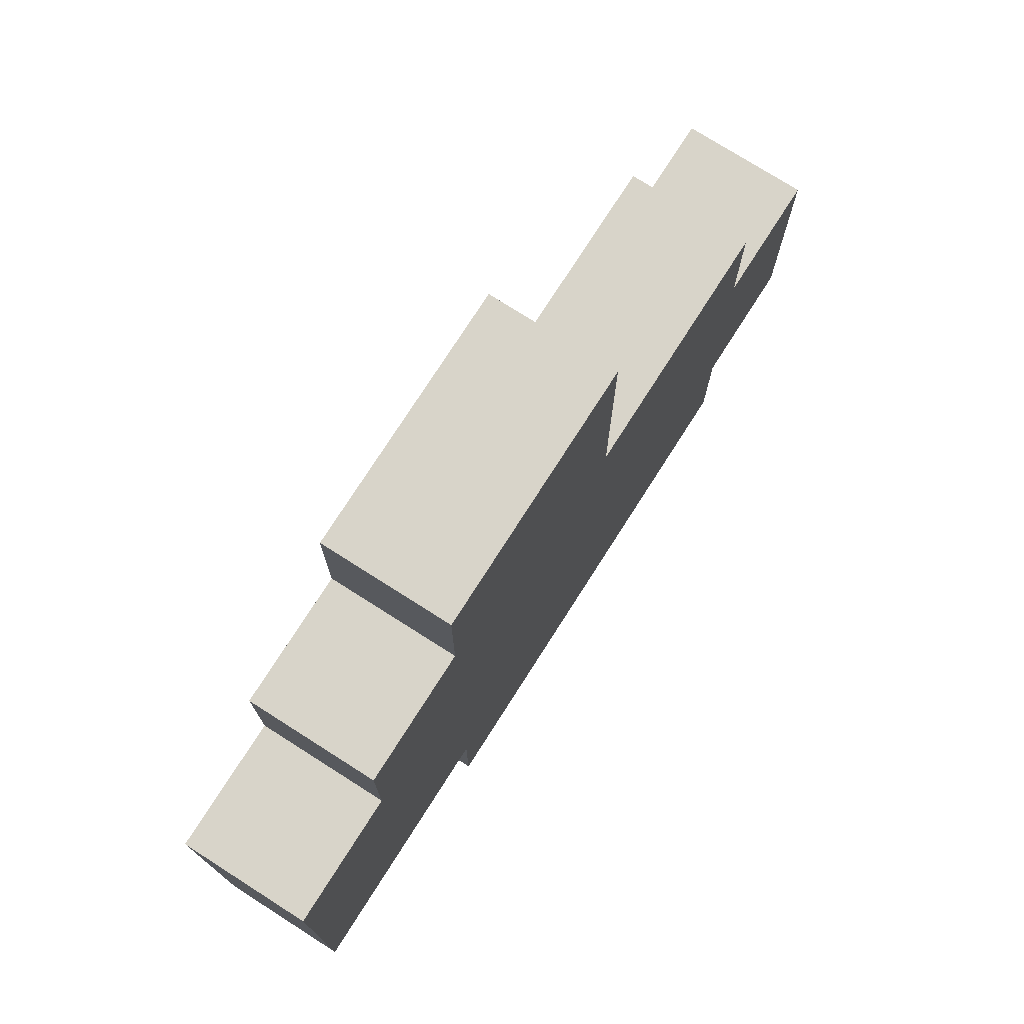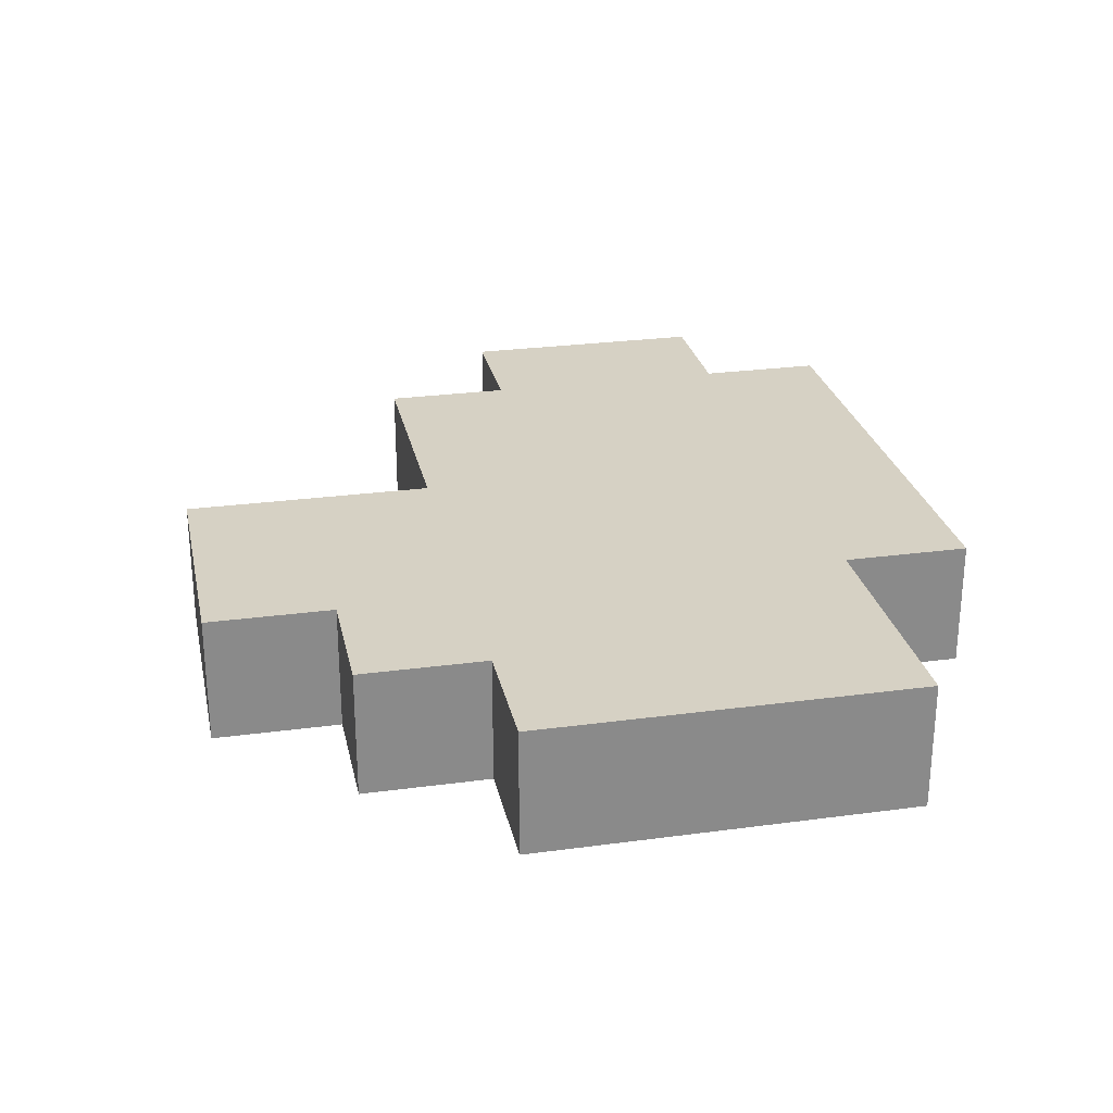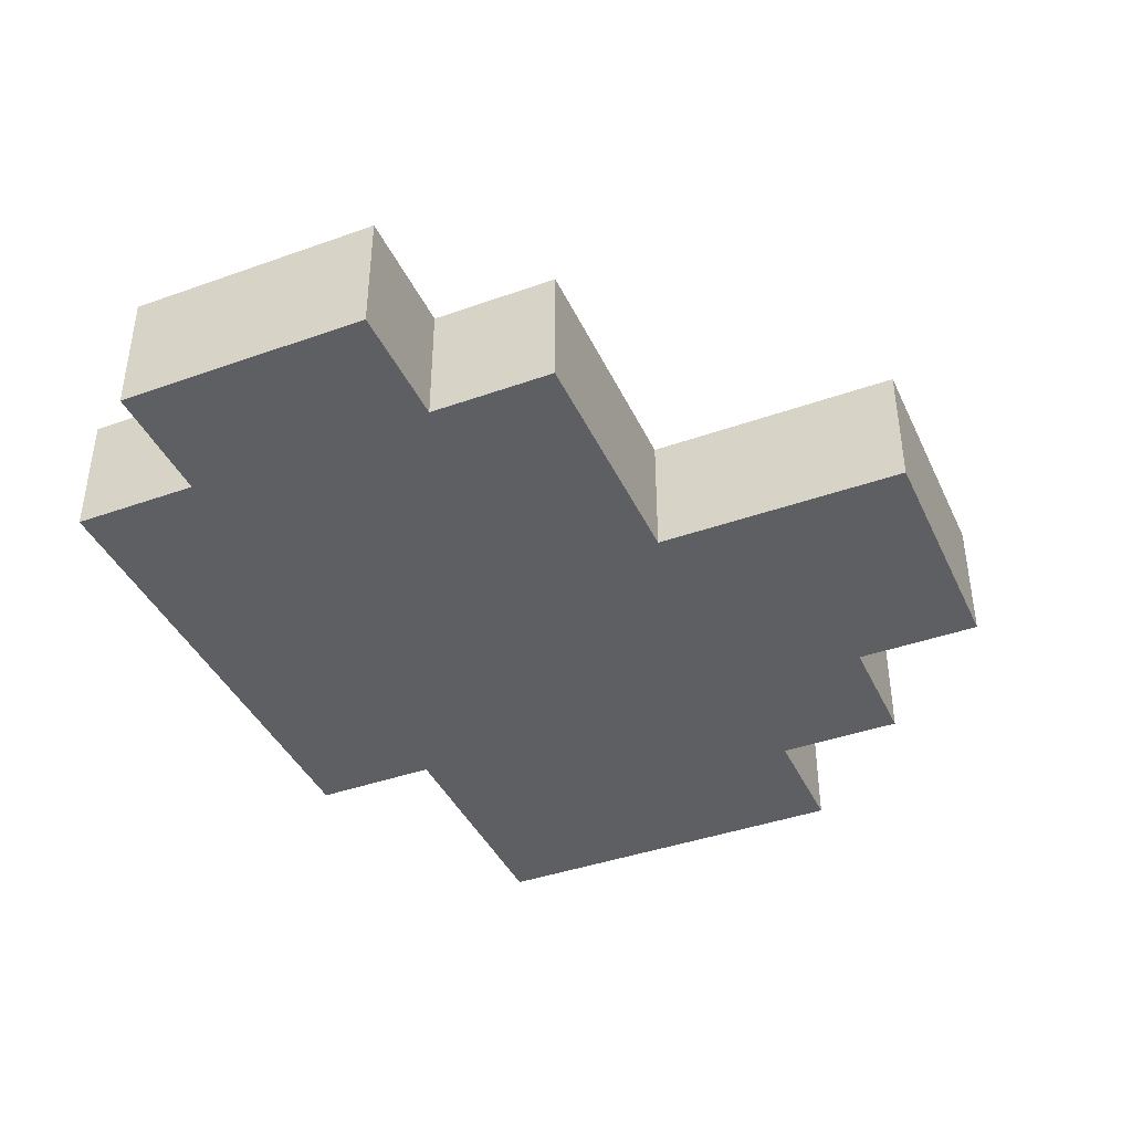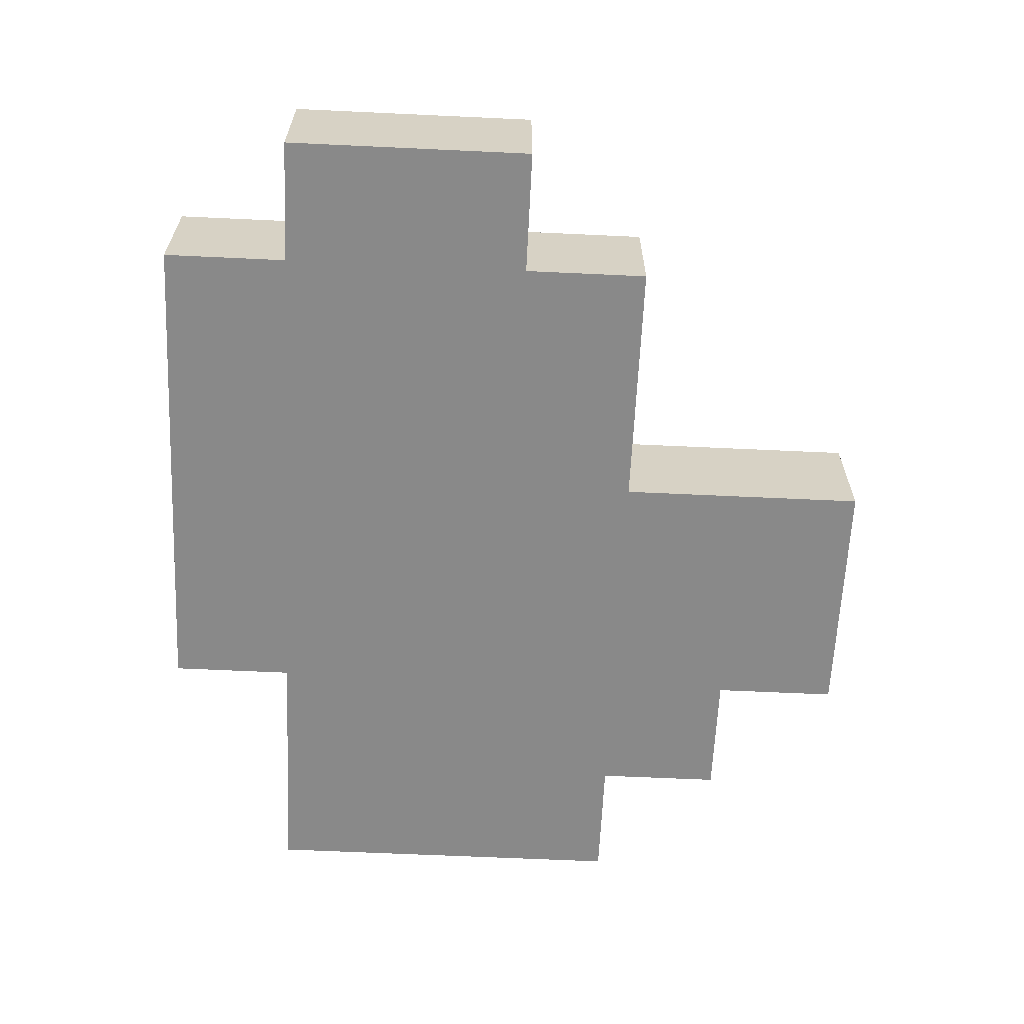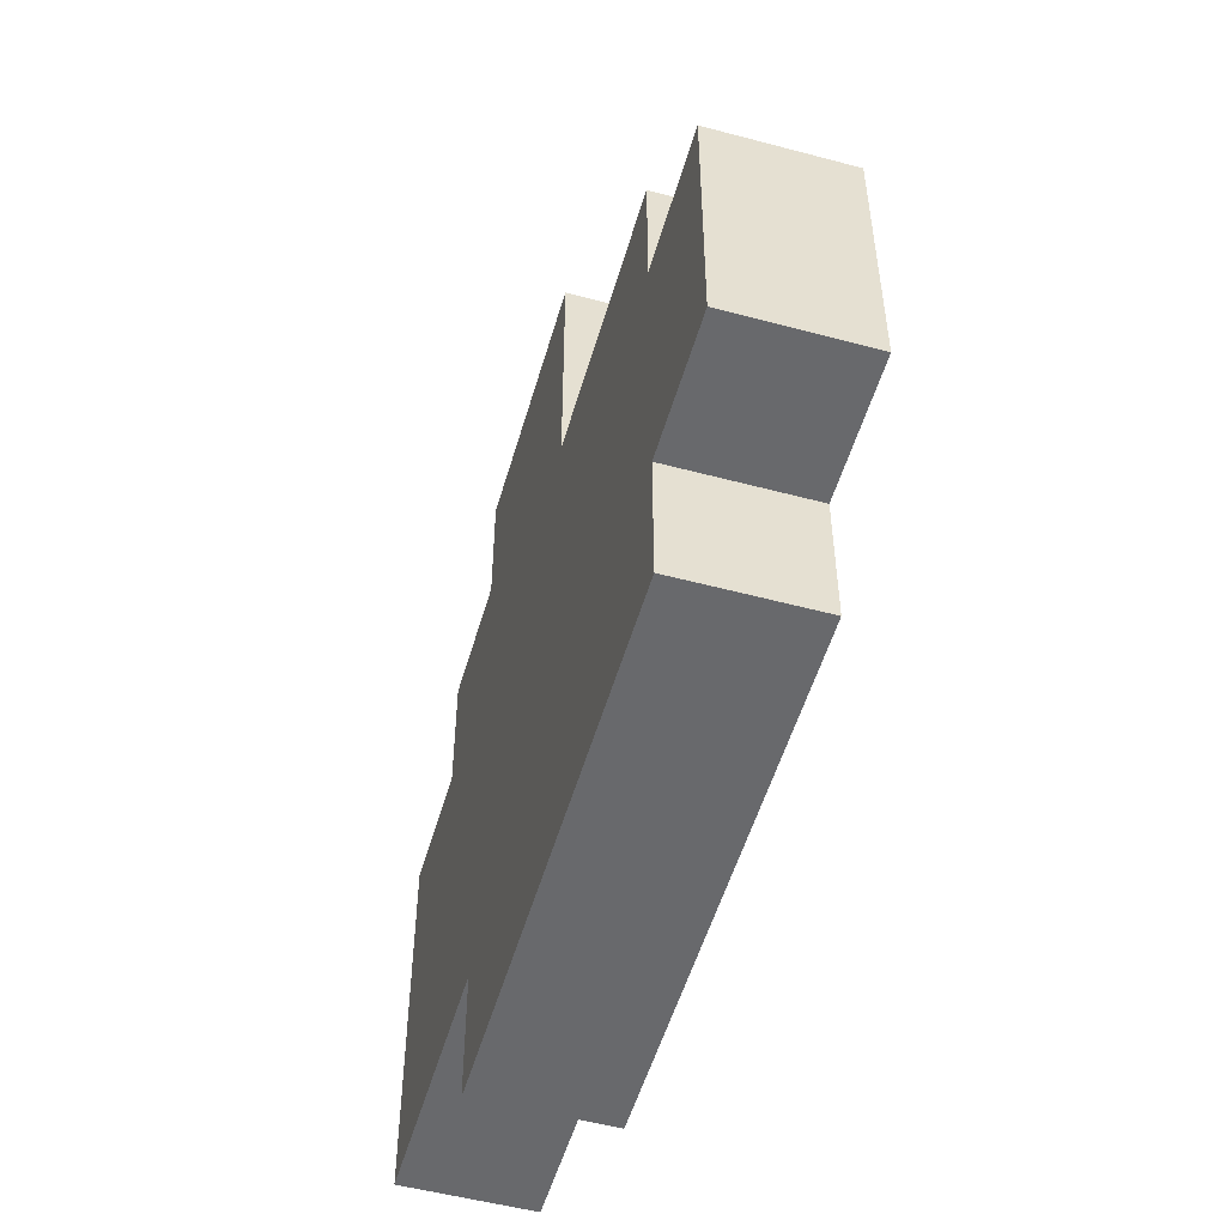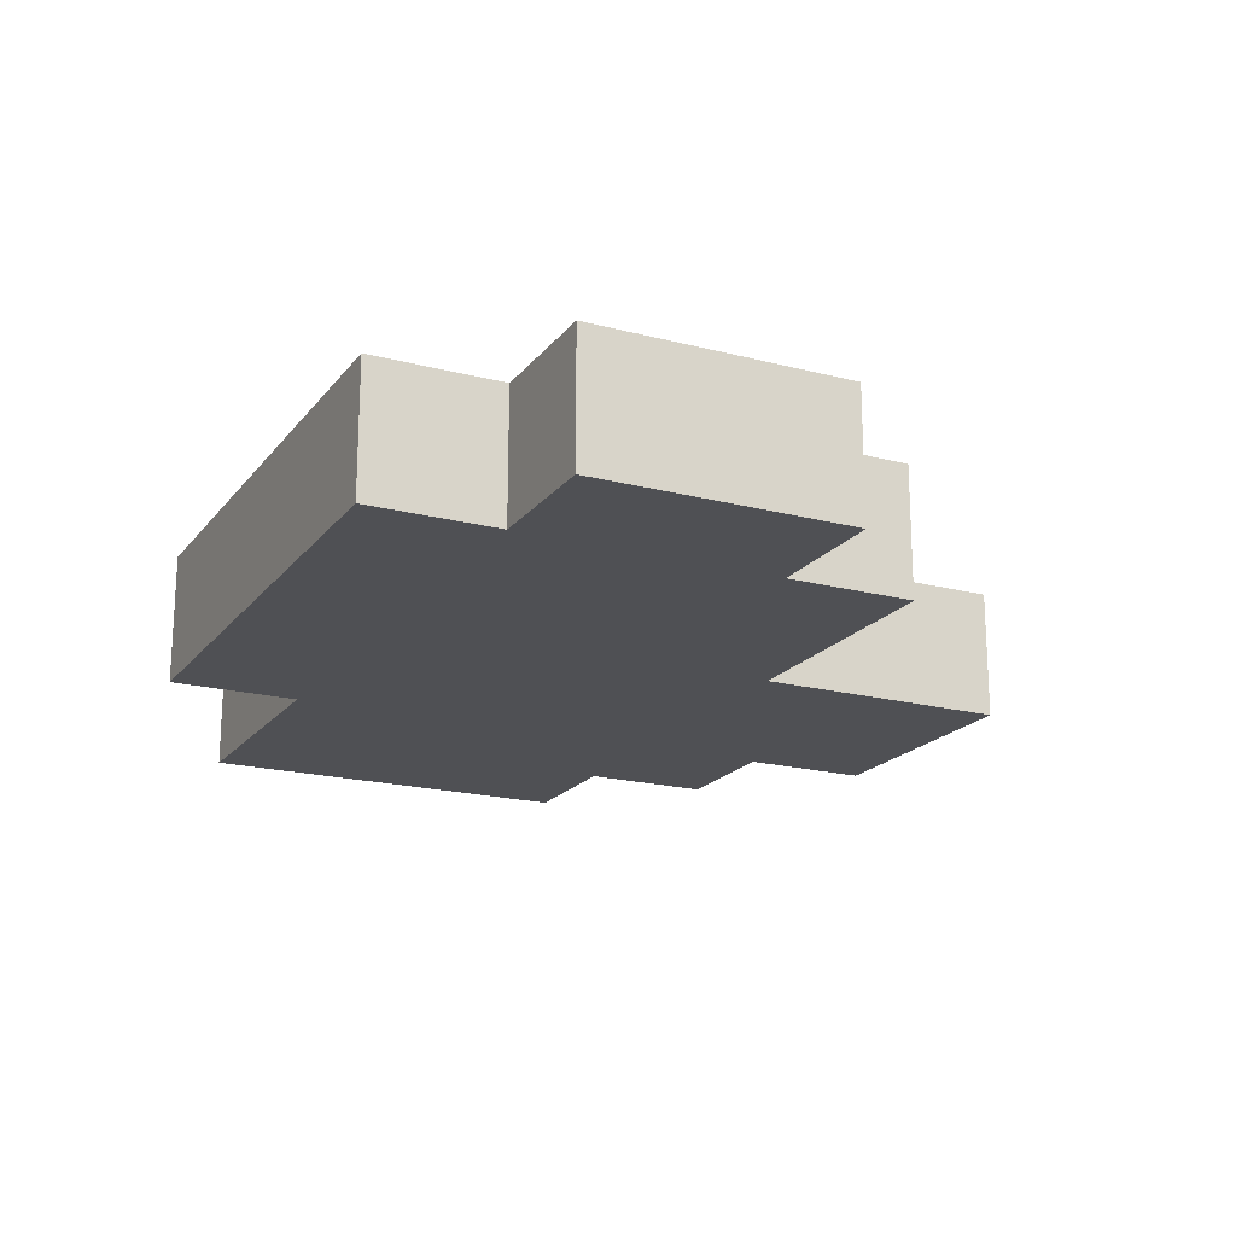
<metadata>
{"format":"obj","ext":"obj","renderer":"f3d","projection":"perspective","resolution":1024,"background":"white","views":[{"elev":75.2,"azim":122.5,"up":"+Z"},{"elev":26.7,"azim":78.1,"up":"+Y"},{"elev":-40.8,"azim":-66.5,"up":"+Y"},{"elev":-63.1,"azim":-92.7,"up":"+Y"},{"elev":-52.7,"azim":-106.0,"up":"+Z"},{"elev":-19.1,"azim":-116.2,"up":"+Y"}]}
</metadata>
<code>
g Steak
v -3.5 0 -0
v -3.5 0 -2
v -3.5 1 -0
v -3.5 1 -2
v -2.5 0 1
v -2.5 0 -0
v -2.5 0 -2
v -2.5 0 -3
v -2.5 1 1
v -2.5 1 -0
v -2.5 1 -2
v -2.5 1 -3
v -0.5 0 3
v -0.5 0 1
v -0.5 1 3
v -0.5 1 1
v 1.5 0 3
v 1.5 0 2
v 1.5 0 -2
v 1.5 0 -3
v 1.5 1 3
v 1.5 1 2
v 1.5 1 -2
v 1.5 1 -3
v 2.5 0 2
v 2.5 0 1
v 2.5 1 2
v 2.5 1 1
v 3.5 0 1
v 3.5 0 -2
v 3.5 1 1
v 3.5 1 -2
v -0.5 0 3
v -0.5 1 3
v 1.5 0 3
v 1.5 1 3
v 1.5 0 2
v 1.5 1 2
v 2.5 0 2
v 2.5 1 2
v -2.5 0 1
v -2.5 1 1
v -0.5 0 1
v -0.5 1 1
v 2.5 0 1
v 2.5 1 1
v 3.5 0 1
v 3.5 1 1
v -3.5 0 -0
v -3.5 1 -0
v -2.5 0 -0
v -2.5 1 -0
v -3.5 0 -2
v -3.5 1 -2
v -2.5 0 -2
v -2.5 1 -2
v 1.5 0 -2
v 1.5 1 -2
v 3.5 0 -2
v 3.5 1 -2
v -2.5 0 -3
v -2.5 1 -3
v 1.5 0 -3
v 1.5 1 -3
v -0.5 0 3
v 1.5 0 3
v 0.5 0 2
v 1.5 0 2
v 2.5 0 2
v -2.5 0 1
v -0.5 0 1
v 0.5 0 1
v 1.5 0 1
v 2.5 0 1
v 3.5 0 1
v -3.5 0 -0
v -2.5 0 -0
v -0.5 0 -0
v 0.5 0 -0
v 1.5 0 -0
v 0.5 0 -1
v 1.5 0 -1
v 2.5 0 -1
v -3.5 0 -2
v -2.5 0 -2
v 1.5 0 -2
v 3.5 0 -2
v -2.5 0 -3
v 1.5 0 -3
v -0.5 1 3
v 1.5 1 3
v 0.5 1 2
v 1.5 1 2
v 2.5 1 2
v -2.5 1 1
v -0.5 1 1
v 0.5 1 1
v 1.5 1 1
v 2.5 1 1
v 3.5 1 1
v -3.5 1 -0
v -2.5 1 -0
v -0.5 1 -0
v 0.5 1 -0
v 1.5 1 -0
v 0.5 1 -1
v 1.5 1 -1
v 2.5 1 -1
v -3.5 1 -2
v -2.5 1 -2
v 1.5 1 -2
v 3.5 1 -2
v -2.5 1 -3
v 1.5 1 -3
f 3 2 1
f 4 2 3
f 9 6 5
f 10 6 9
f 11 8 7
f 12 8 11
f 15 14 13
f 16 14 15
f 17 18 21
f 21 18 22
f 19 20 23
f 23 20 24
f 25 26 27
f 27 26 28
f 29 30 31
f 31 30 32
f 35 34 33
f 36 34 35
f 39 38 37
f 40 38 39
f 43 42 41
f 44 42 43
f 47 46 45
f 48 46 47
f 51 50 49
f 52 50 51
f 53 54 55
f 55 54 56
f 57 58 59
f 59 58 60
f 61 62 63
f 63 62 64
f 67 66 65
f 68 66 67
f 71 67 65
f 72 68 67
f 72 67 71
f 73 69 68
f 73 68 72
f 74 69 73
f 77 71 70
f 78 72 71
f 78 73 72
f 78 71 77
f 78 74 73
f 79 74 78
f 80 74 79
f 81 78 77
f 81 79 78
f 81 80 79
f 82 74 80
f 82 80 81
f 83 75 74
f 83 74 82
f 84 77 76
f 85 82 81
f 85 77 84
f 85 81 77
f 86 83 82
f 86 82 85
f 87 75 83
f 87 83 86
f 88 86 85
f 89 86 88
f 90 91 92
f 92 91 93
f 90 92 96
f 92 93 97
f 96 92 97
f 93 94 98
f 97 93 98
f 98 94 99
f 95 96 102
f 96 97 103
f 97 98 103
f 102 96 103
f 98 99 103
f 103 99 104
f 104 99 105
f 102 103 106
f 103 104 106
f 104 105 106
f 105 99 107
f 106 105 107
f 99 100 108
f 107 99 108
f 101 102 109
f 106 107 110
f 109 102 110
f 102 106 110
f 107 108 111
f 110 107 111
f 108 100 112
f 111 108 112
f 110 111 113
f 113 111 114

</code>
